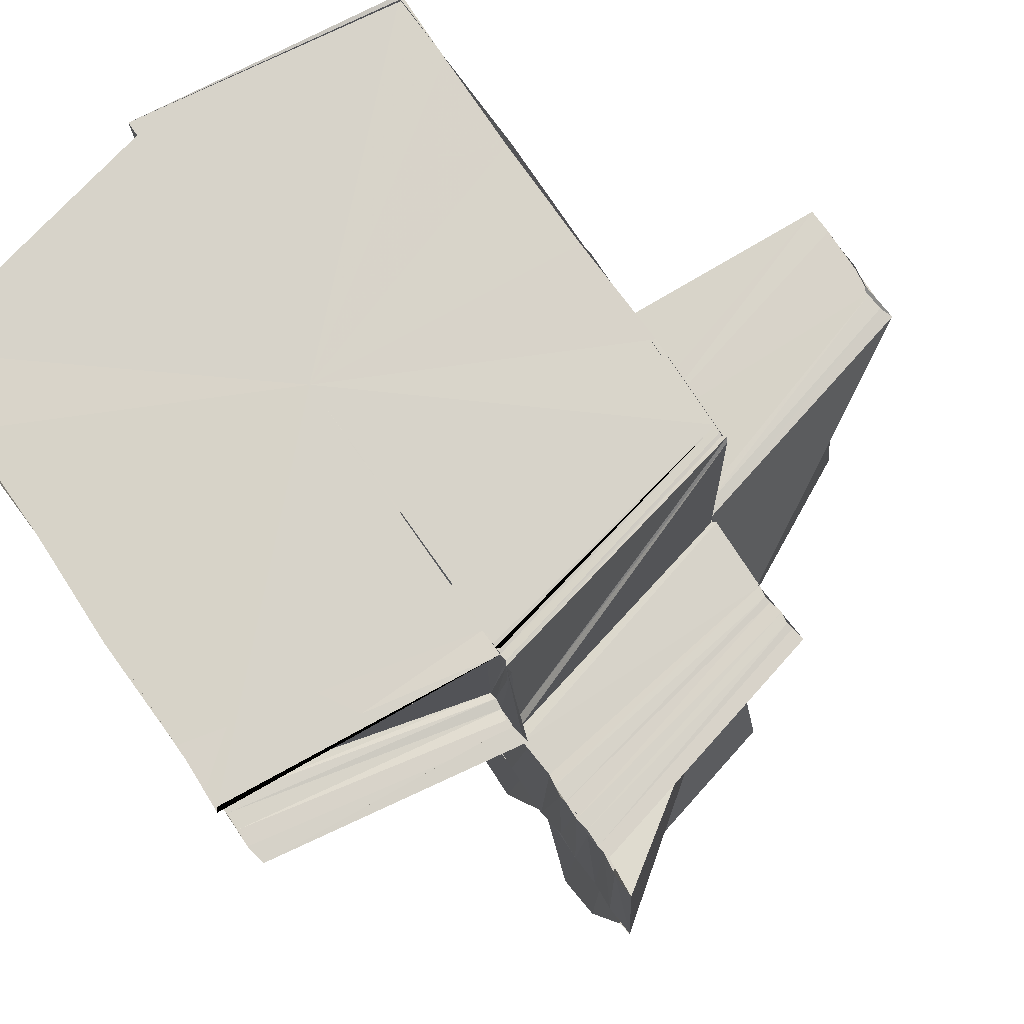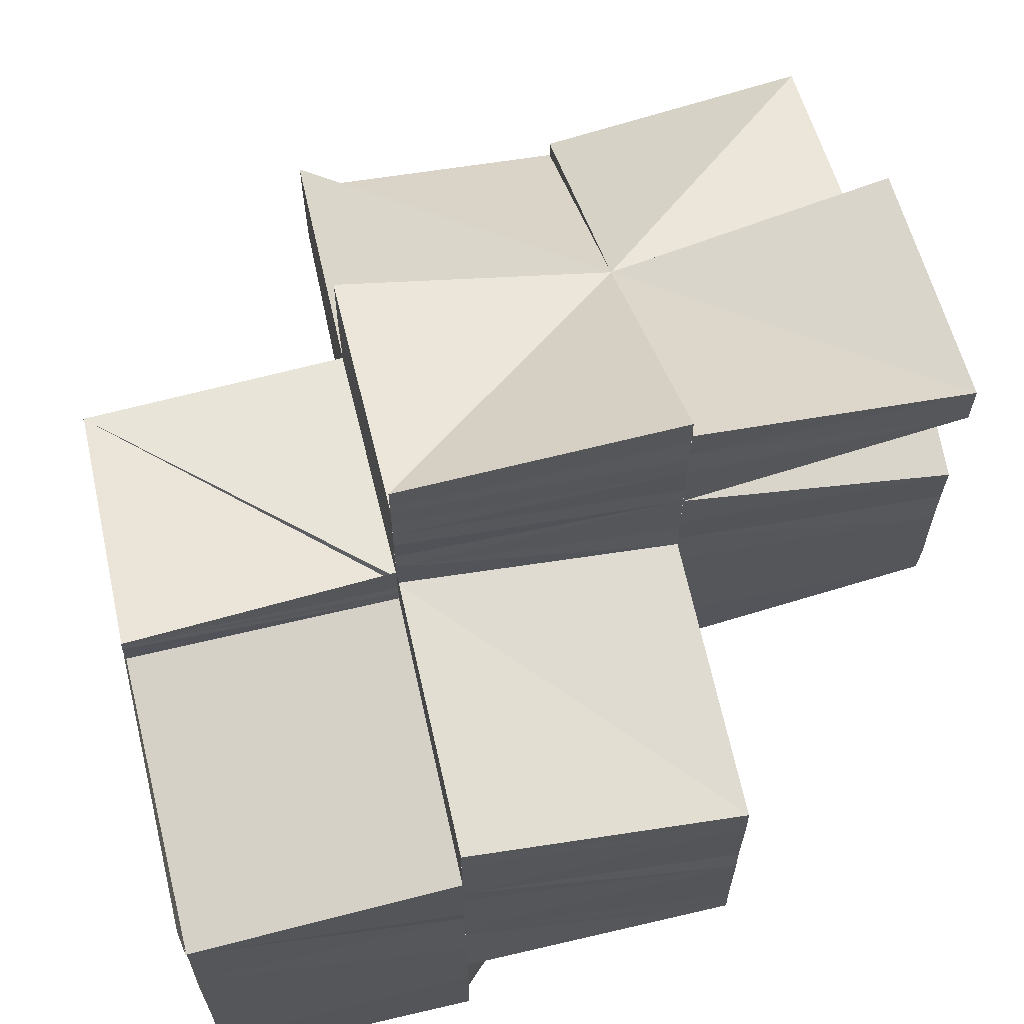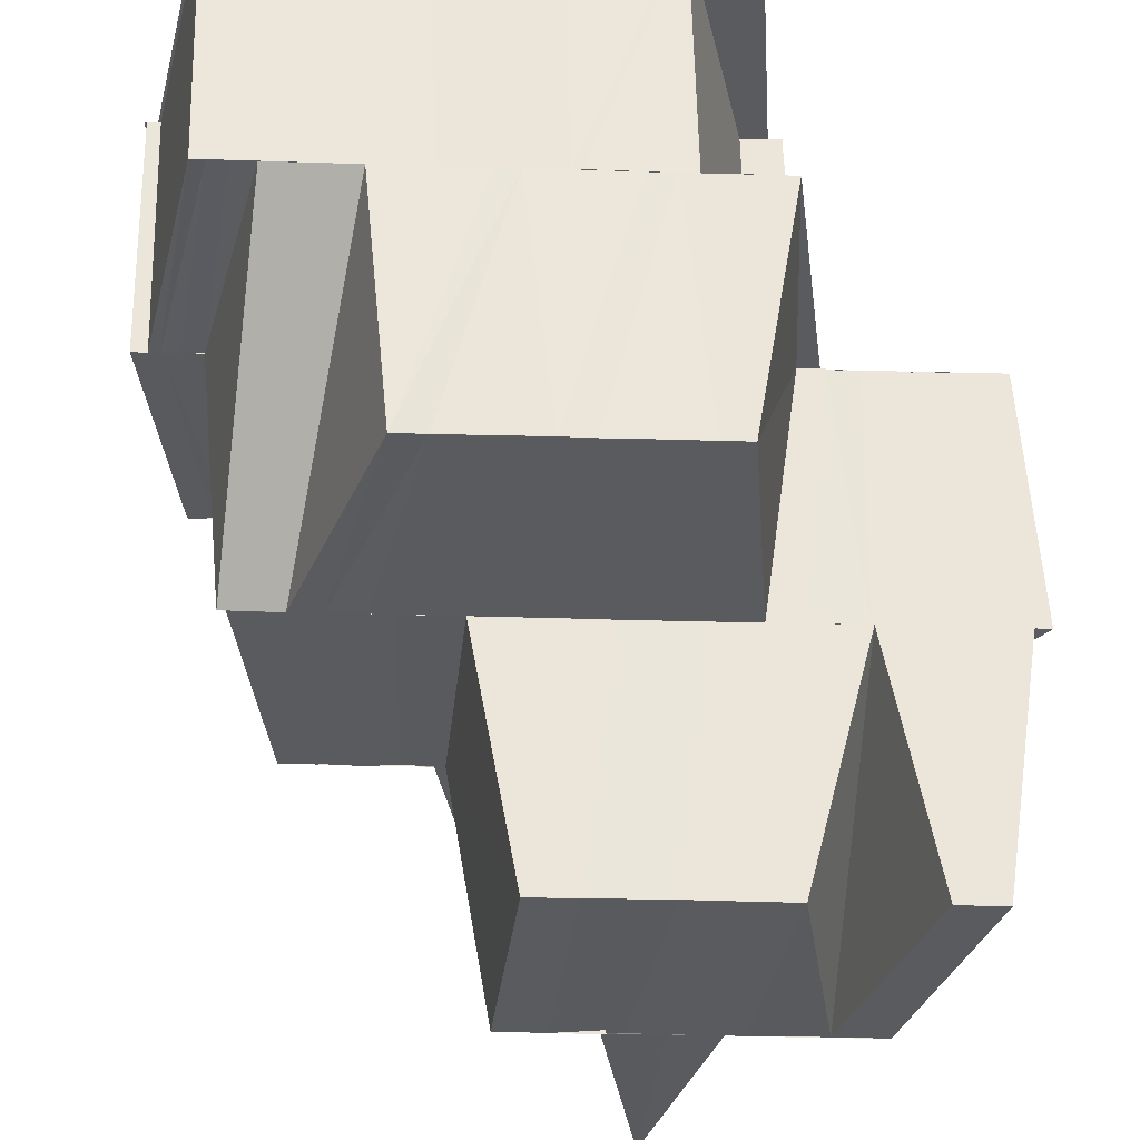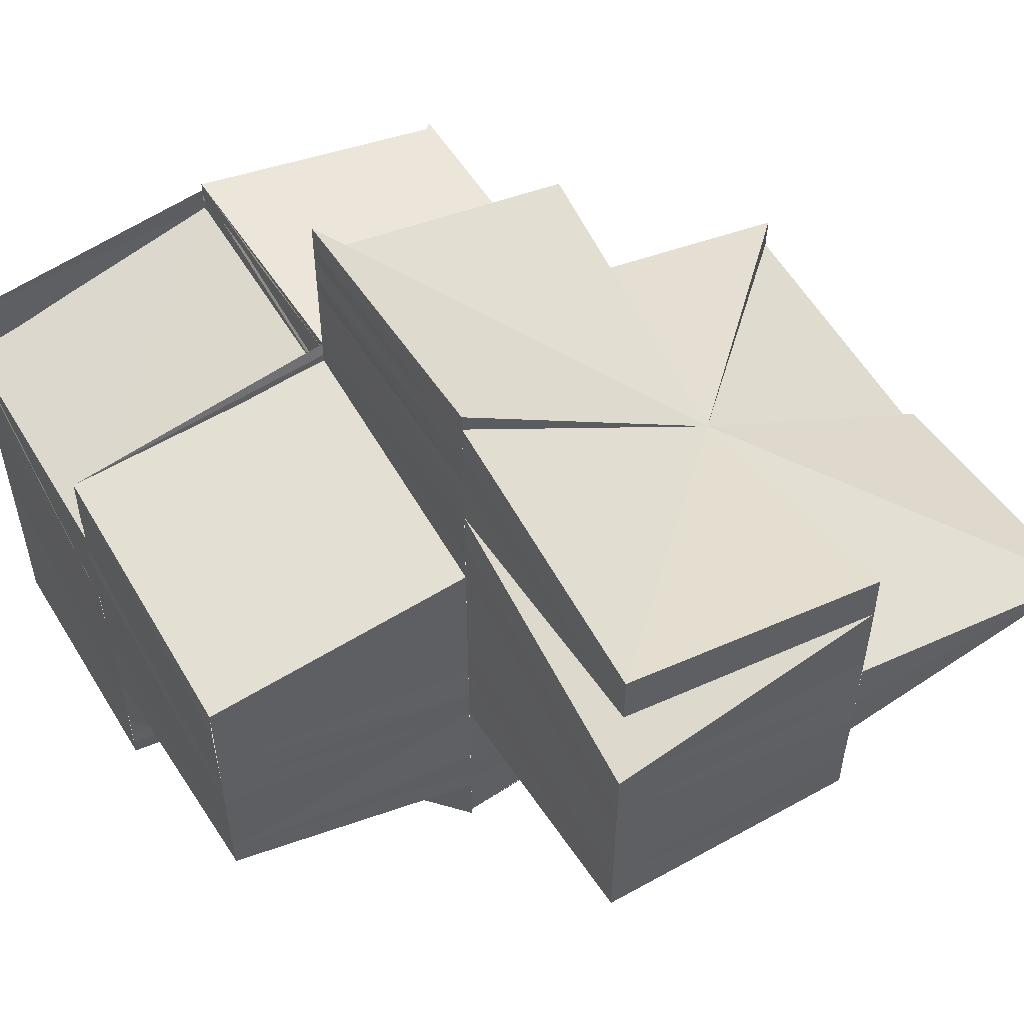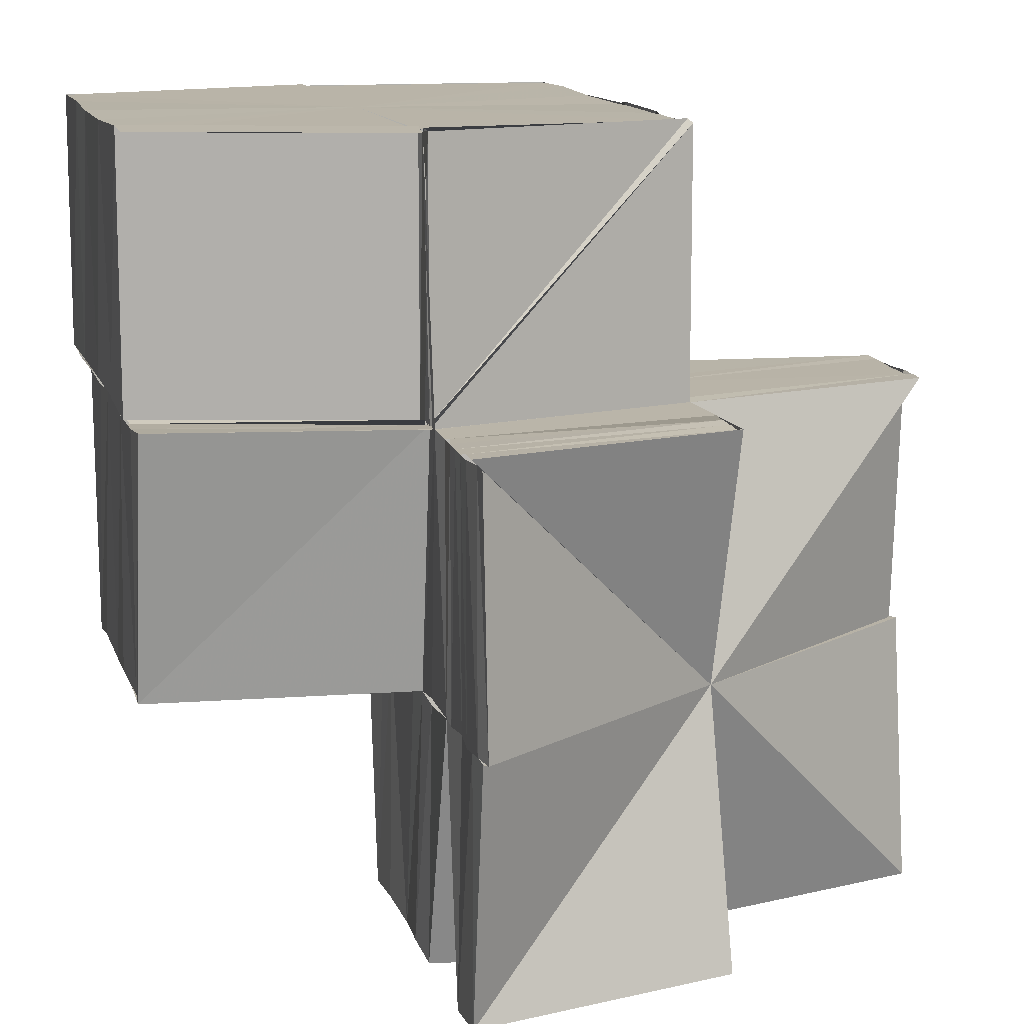
<metadata>
{"format":"obj","ext":"obj","renderer":"f3d","projection":"perspective","resolution":1024,"background":"white","views":[{"elev":76.1,"azim":-34.6,"up":"+Y"},{"elev":65.4,"azim":-102.8,"up":"+Z"},{"elev":-32.6,"azim":-92.4,"up":"+Y"},{"elev":55.3,"azim":-31.1,"up":"+Z"},{"elev":13.2,"azim":-15.2,"up":"+Y"}]}
</metadata>
<code>
o 28330
v 2248 1881 12.76
v 2248 1881 12.76
v 2248 1881 12.76
v 2248 1881 12.76
v 2248 1881 12.75
v 2248 1881 12.76
v 2248 1881 12.76
v 2248 1881 12.74
v 2248 1881 12.74
v 2248 1881 12.75
v 2248 1881 12.74
v 2248 1881 12.74
v 2248 1881 12.75
v 2248 1881 12.74
v 2248 1881 12.74
v 2248 1881 12.74
v 2248 1881 12.74
v 2248 1881 12.74
v 2248 1881 12.75
v 2248 1881 12.75
v 2248 1881 12.76
v 2248 1881 12.76
v 2248 1881 12.76
v 2248 1881 12.76
v 2248 1881 12.76
v 2248 1881 12.76
v 2248 1881 12.76
v 2248 1881 12.76
v 2248 1881 12.76
v 2248 1881 12.76
v 2248 1881 12.76
v 2248 1881 12.76
v 2248 1881 12.76
v 2248 1881 12.76
v 2248 1881 12.76
v 2248 1881 12.76
v 2248 1881 12.76
v 2248 1881 12.76
v 2248 1881 12.76
v 2248 1881 12.76
v 2248 1881 12.76
v 2248 1881 12.76
v 2248 1881 12.76
v 2248 1881 12.76
v 2248 1881 12.76
v 2248 1881 12.76
v 2248 1881 12.76
v 2248 1881 12.76
v 2248 1881 12.76
v 2248 1881 12.76
v 2248 1881 12.76
v 2248 1881 12.76
v 2248 1881 12.76
v 2248 1881 12.76
v 2248 1881 12.76
v 2248 1881 12.76
v 2248 1881 12.76
v 2248 1881 12.76
v 2248 1881 12.76
v 2248 1881 12.76
v 2248 1881 12.76
v 2248 1881 12.76
v 2248 1881 12.76
v 2248 1881 12.76
v 2248 1881 12.77
v 2248 1881 12.77
v 2248 1881 12.76
v 2248 1881 12.77
v 2248 1881 12.77
v 2248 1881 12.77
v 2248 1881 12.77
v 2248 1881 12.77
v 2248 1881 12.77
v 2248 1881 12.77
v 2248 1881 12.77
v 2248 1881 12.77
v 2248 1881 12.77
v 2248 1881 12.77
v 2248 1881 12.76
v 2248 1881 12.76
v 2248 1881 12.76
v 2248 1881 12.76
v 2248 1881 12.76
v 2248 1881 12.77
v 2248 1881 12.77
v 2248 1881 12.77
v 2248 1881 12.76
v 2248 1881 12.76
v 2248 1881 12.76
v 2248 1881 12.76
v 2248 1881 12.76
v 2248 1881 12.76
v 2248 1881 12.75
v 2248 1881 12.76
v 2248 1881 12.75
v 2248 1881 12.75
v 2248 1881 12.76
v 2248 1881 12.75
v 2248 1881 12.75
v 2248 1881 12.75
v 2248 1881 12.76
v 2248 1881 12.76
v 2248 1881 12.77
v 2248 1881 12.77
v 2248 1881 12.76
v 2248 1881 12.76
v 2248 1881 12.77
v 2248 1881 12.77
v 2248 1881 12.77
v 2248 1881 12.77
v 2248 1881 12.77
v 2248 1881 12.77
v 2248 1881 12.76
v 2248 1881 12.76
v 2248 1881 12.76
v 2248 1881 12.76
v 2248 1881 12.76
v 2248 1881 12.76
v 2248 1881 12.76
v 2248 1881 12.75
v 2248 1881 12.75
v 2248 1881 12.75
v 2248 1881 12.76
v 2248 1881 12.75
v 2248 1881 12.75
v 2248 1881 12.76
v 2248 1881 12.76
v 2248 1881 12.76
v 2248 1881 12.76
v 2248 1881 12.77
v 2248 1881 12.77
v 2248 1881 12.77
v 2248 1881 12.77
v 2248 1881 12.77
v 2248 1881 12.76
v 2248 1881 12.76
v 2248 1881 12.76
v 2248 1881 12.76
v 2248 1881 12.76
v 2248 1881 12.76
v 2248 1881 12.74
v 2248 1881 12.74
v 2248 1881 12.74
v 2248 1881 12.74
v 2248 1881 12.74
v 2248 1881 12.74
v 2248 1881 12.74
v 2248 1881 12.74
v 2248 1881 12.74
v 2248 1881 12.74
v 2248 1881 12.74
v 2248 1881 12.74
v 2248 1881 12.74
v 2248 1881 12.74
v 2248 1881 12.74
v 2248 1881 12.74
v 2248 1881 12.74
v 2248 1881 12.74
v 2248 1881 12.74
v 2248 1881 12.74
v 2248 1881 12.74
v 2248 1881 12.74
v 2248 1881 12.74
v 2248 1881 12.74
v 2248 1881 12.74
v 2248 1881 12.74
v 2248 1881 12.75
v 2248 1881 12.74
v 2248 1881 12.75
v 2248 1881 12.75
v 2248 1881 12.75
v 2248 1881 12.75
v 2248 1881 12.75
v 2248 1881 12.75
v 2248 1881 12.75
v 2248 1881 12.75
v 2248 1881 12.75
v 2248 1881 12.75
v 2248 1881 12.75
v 2248 1881 12.75
v 2248 1881 12.75
v 2248 1881 12.75
v 2248 1881 12.75
v 2248 1881 12.75
v 2248 1881 12.75
v 2248 1881 12.75
v 2248 1881 12.75
v 2248 1881 12.75
v 2248 1881 12.75
v 2248 1881 12.75
v 2248 1881 12.75
v 2248 1881 12.75
v 2248 1881 12.75
v 2248 1881 12.74
v 2248 1881 12.74
v 2248 1881 12.75
v 2248 1881 12.75
v 2248 1881 12.75
v 2248 1881 12.75
v 2248 1881 12.75
v 2248 1881 12.75
v 2248 1881 12.75
v 2248 1881 12.75
v 2248 1881 12.75
v 2248 1881 12.76
v 2248 1881 12.76
v 2248 1881 12.76
v 2248 1881 12.76
v 2248 1881 12.76
v 2248 1881 12.76
v 2248 1881 12.76
v 2248 1881 12.76
v 2248 1881 12.76
v 2248 1881 12.76
v 2248 1881 12.76
v 2248 1881 12.76
v 2248 1881 12.76
v 2248 1881 12.76
v 2248 1881 12.76
v 2248 1881 12.76
v 2248 1881 12.75
v 2248 1881 12.75
v 2248 1881 12.75
v 2248 1881 12.75
v 2248 1881 12.75
v 2248 1881 12.76
v 2248 1881 12.76
v 2248 1881 12.76
v 2248 1881 12.75
v 2248 1881 12.76
v 2248 1881 12.76
v 2248 1881 12.76
v 2248 1881 12.75
v 2248 1881 12.75
v 2248 1881 12.75
v 2248 1881 12.75
v 2248 1881 12.75
v 2248 1881 12.75
v 2248 1881 12.75
v 2248 1881 12.76
v 2248 1881 12.76
v 2248 1881 12.76
v 2248 1881 12.76
v 2248 1881 12.76
v 2248 1881 12.76
v 2248 1881 12.76
v 2248 1881 12.76
v 2248 1881 12.77
v 2248 1881 12.77
v 2248 1881 12.77
v 2248 1881 12.76
v 2248 1881 12.77
v 2248 1881 12.76
v 2248 1881 12.76
v 2248 1881 12.76
v 2248 1881 12.76
v 2248 1881 12.76
v 2248 1881 12.76
v 2248 1881 12.76
v 2248 1881 12.76
v 2248 1881 12.76
v 2248 1881 12.75
v 2248 1881 12.76
v 2248 1881 12.76
v 2248 1881 12.76
v 2248 1881 12.75
v 2248 1881 12.74
v 2248 1881 12.74
v 2248 1881 12.75
v 2248 1881 12.74
v 2248 1881 12.74
v 2248 1881 12.75
v 2248 1881 12.75
v 2248 1881 12.76
v 2248 1881 12.76
v 2248 1881 12.76
v 2248 1881 12.76
v 2248 1881 12.76
v 2248 1881 12.76
v 2248 1881 12.76
v 2248 1881 12.76
v 2248 1881 12.74
v 2248 1881 12.74
v 2248 1881 12.74
v 2248 1881 12.74
v 2248 1881 12.74
v 2248 1881 12.75
v 2248 1881 12.74
v 2248 1881 12.74
v 2248 1881 12.75
v 2248 1881 12.76
v 2248 1881 12.76
v 2248 1881 12.76
v 2248 1881 12.75
v 2248 1881 12.74
v 2248 1881 12.74
v 2248 1881 12.75
v 2248 1881 12.74
v 2248 1881 12.75
v 2248 1881 12.75
v 2248 1881 12.75
v 2248 1881 12.75
v 2248 1881 12.75
v 2248 1881 12.75
v 2248 1881 12.76
v 2248 1881 12.76
v 2248 1881 12.75
v 2248 1881 12.76
v 2248 1881 12.76
v 2248 1881 12.76
v 2248 1881 12.76
v 2248 1881 12.74
v 2248 1881 12.74
v 2248 1881 12.74
v 2248 1881 12.74
v 2248 1881 12.74
v 2248 1881 12.76
v 2248 1881 12.76
v 2248 1881 12.76
v 2248 1881 12.76
v 2248 1881 12.76
v 2248 1881 12.76
v 2248 1881 12.76
v 2248 1881 12.76
v 2248 1881 12.76
v 2248 1881 12.76
v 2248 1881 12.76
v 2248 1881 12.76
v 2248 1881 12.76
v 2248 1881 12.76
v 2248 1881 12.76
v 2248 1881 12.76
v 2248 1881 12.76
v 2248 1881 12.76
v 2248 1881 12.76
v 2248 1881 12.76
v 2248 1881 12.74
v 2248 1881 12.74
v 2248 1881 12.75
v 2248 1881 12.75
v 2248 1881 12.75
v 2248 1881 12.74
v 2248 1881 12.75
v 2248 1881 12.75
v 2248 1881 12.76
v 2248 1881 12.76
v 2248 1881 12.76
v 2248 1881 12.75
v 2248 1881 12.75
v 2248 1881 12.75
v 2248 1881 12.76
v 2248 1881 12.76
v 2248 1881 12.76
v 2248 1881 12.76
v 2248 1881 12.76
v 2248 1881 12.76
v 2248 1881 12.76
v 2248 1881 12.76
v 2248 1881 12.76
v 2248 1881 12.76
v 2248 1881 12.77
v 2248 1881 12.77
v 2248 1881 12.77
v 2248 1881 12.77
v 2248 1881 12.77
v 2248 1881 12.77
v 2248 1881 12.77
v 2248 1881 12.77
v 2248 1881 12.77
v 2248 1881 12.77
v 2248 1881 12.77
v 2248 1881 12.77
v 2248 1881 12.75
v 2248 1881 12.75
v 2248 1881 12.75
v 2248 1881 12.75
v 2248 1881 12.75
v 2248 1881 12.75
v 2248 1881 12.75
v 2248 1881 12.76
v 2248 1881 12.75
v 2248 1881 12.75
v 2248 1881 12.75
v 2248 1881 12.75
v 2248 1881 12.76
v 2248 1881 12.75
v 2248 1881 12.75
v 2248 1881 12.76
v 2248 1881 12.75
v 2248 1881 12.76
v 2248 1881 12.75
v 2248 1881 12.75
v 2248 1881 12.75
v 2248 1881 12.75
v 2248 1881 12.75
v 2248 1881 12.75
v 2248 1881 12.75
v 2248 1881 12.75
v 2248 1881 12.75
v 2248 1881 12.75
v 2248 1881 12.75
v 2248 1881 12.76
v 2248 1881 12.75
v 2248 1881 12.76
v 2248 1881 12.76
v 2248 1881 12.76
v 2248 1881 12.76
v 2248 1881 12.76
v 2248 1881 12.76
v 2248 1881 12.76
v 2248 1881 12.76
v 2248 1881 12.76
v 2248 1881 12.77
v 2248 1881 12.77
v 2248 1881 12.76
v 2248 1881 12.76
v 2248 1881 12.76
f 1 2 3
f 1 4 5
f 6 1 5
f 7 6 5
f 8 9 5
f 10 7 5
f 11 12 5
f 13 10 5
f 14 13 5
f 15 16 14
f 17 18 5
f 19 17 5
f 20 19 5
f 21 20 5
f 22 21 5
f 23 22 5
f 23 24 22
f 24 25 22
f 25 26 22
f 25 27 26
f 27 28 26
f 29 30 28
f 30 31 32
f 31 33 32
f 34 32 28
f 35 36 34
f 36 37 34
f 36 38 39
f 40 39 41
f 42 40 34
f 43 41 44
f 45 42 46
f 47 48 42
f 48 49 37
f 49 50 51
f 52 51 37
f 43 53 54
f 55 56 52
f 57 55 58
f 55 59 60
f 56 61 59
f 53 62 63
f 53 64 62
f 65 64 53
f 65 66 64
f 66 67 64
f 66 68 67
f 68 69 67
f 68 70 69
f 70 71 69
f 70 72 71
f 72 73 71
f 72 74 73
f 74 75 73
f 74 76 75
f 76 77 75
f 78 77 79
f 80 81 79
f 82 83 79
f 84 85 79
f 85 86 87
f 88 89 87
f 88 90 91
f 92 83 91
f 92 91 93
f 94 92 93
f 94 95 96
f 97 94 98
f 98 99 100
f 101 102 87
f 103 104 87
f 101 105 106
f 103 107 108
f 109 110 108
f 111 109 112
f 113 114 106
f 113 106 115
f 116 113 115
f 116 115 117
f 117 115 118
f 117 119 120
f 121 120 122
f 123 117 124
f 123 124 125
f 126 114 127
f 77 126 127
f 128 129 127
f 129 130 127
f 130 103 127
f 131 130 132
f 130 133 134
f 135 136 127
f 135 136 137
f 138 135 137
f 139 138 140
f 141 142 143
f 144 145 146
f 145 147 148
f 149 148 150
f 151 152 148
f 153 152 154
f 155 156 151
f 157 155 158
f 155 159 156
f 159 160 156
f 159 161 160
f 161 162 160
f 161 163 162
f 163 164 162
f 164 165 166
f 163 167 168
f 169 170 167
f 169 171 172
f 171 173 172
f 171 174 173
f 175 176 174
f 174 177 173
f 174 178 177
f 177 179 180
f 179 181 180
f 180 181 182
f 177 180 183
f 184 177 183
f 184 183 185
f 186 184 185
f 186 185 187
f 181 188 189
f 190 191 188
f 192 193 187
f 194 192 195
f 195 196 197
f 197 196 198
f 199 200 198
f 198 201 202
f 201 203 202
f 200 204 203
f 204 205 203
f 203 206 207
f 206 208 207
f 205 209 208
f 208 210 211
f 212 210 208
f 210 213 214
f 210 215 213
f 216 217 215
f 218 216 219
f 220 216 218
f 221 218 212
f 221 220 218
f 222 221 212
f 223 224 220
f 225 222 226
f 222 227 228
f 229 230 220
f 224 231 230
f 231 232 230
f 233 222 234
f 235 233 234
f 236 235 237
f 235 238 239
f 230 240 241
f 240 242 241
f 232 243 242
f 243 244 245
f 246 245 242
f 247 248 245
f 247 249 250
f 251 252 247
f 253 251 247
f 254 253 246
f 253 255 256
f 254 256 257
f 258 254 259
f 260 254 261
f 262 263 261
f 264 265 260
f 266 264 260
f 267 268 269
f 270 271 267
f 268 272 269
f 269 272 10
f 272 273 10
f 10 273 274
f 273 275 274
f 274 275 276
f 275 277 276
f 275 278 277
f 278 279 277
f 280 279 281
f 282 283 268
f 284 282 285
f 282 286 283
f 286 287 283
f 286 288 287
f 289 290 287
f 291 292 293
f 294 295 296
f 294 297 298
f 299 297 294
f 300 299 294
f 301 299 300
f 301 302 299
f 302 303 299
f 302 304 303
f 305 304 302
f 305 306 304
f 306 307 304
f 306 308 307
f 309 308 306
f 309 63 308
f 310 309 311
f 312 313 314
f 313 315 316
f 317 318 319
f 320 318 321
f 322 320 323
f 323 324 325
f 326 327 322
f 56 328 317
f 328 329 317
f 328 211 329
f 211 330 329
f 331 332 330
f 333 331 330
f 334 335 336
f 337 338 339
f 340 341 342
f 343 344 341
f 345 346 347
f 348 349 350
f 351 352 353
f 354 355 352
f 356 357 358
f 359 360 357
f 360 361 357
f 357 361 65
f 361 362 65
f 361 363 362
f 363 364 362
f 363 365 364
f 365 366 364
f 365 367 366
f 367 368 366
f 367 369 368
f 369 370 368
f 369 371 370
f 371 85 370
f 372 108 365
f 248 372 365
f 373 374 375
f 376 377 378
f 379 380 377
f 376 379 381
f 382 383 379
f 384 385 386
f 387 388 389
f 390 391 392
f 393 391 394
f 395 396 397
f 398 399 400
f 401 402 403
f 401 404 402
f 405 406 407
f 408 409 410
f 409 411 412
f 413 414 415
f 416 417 415

</code>
